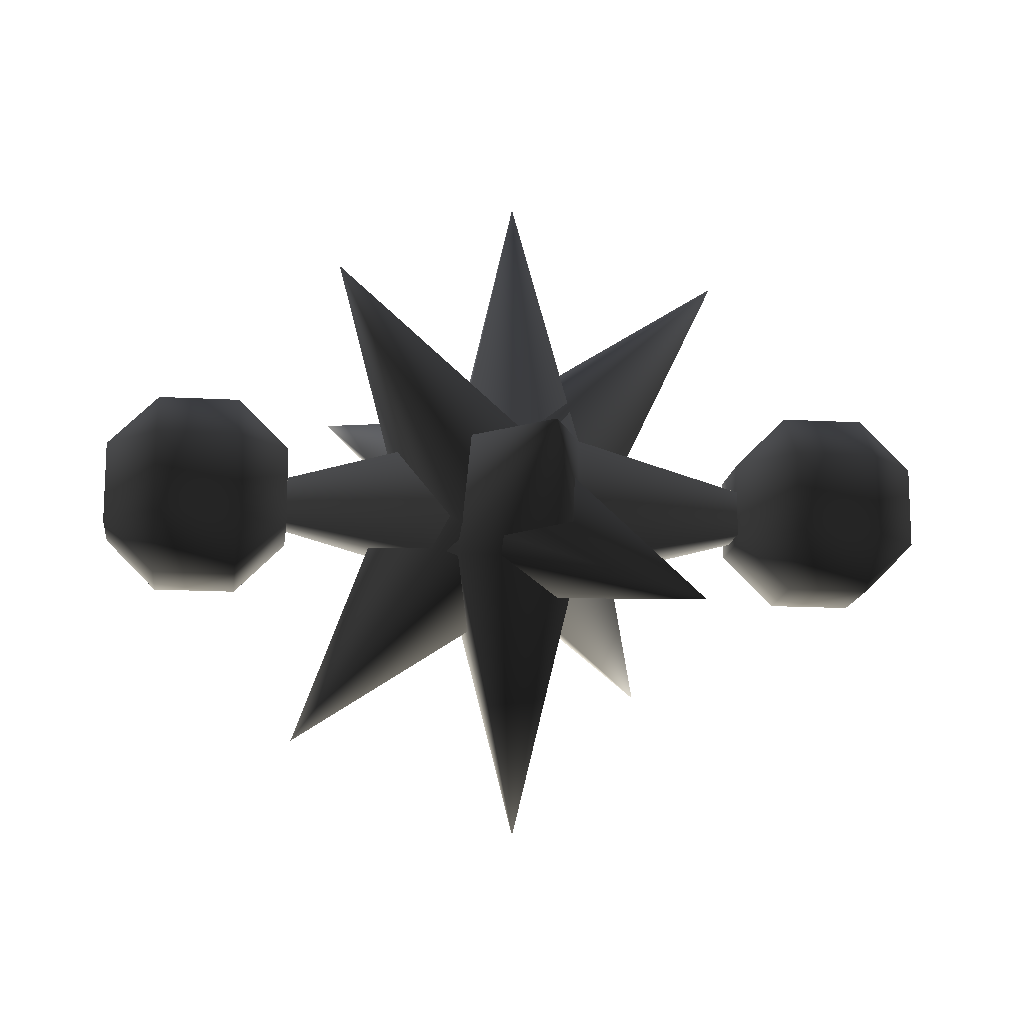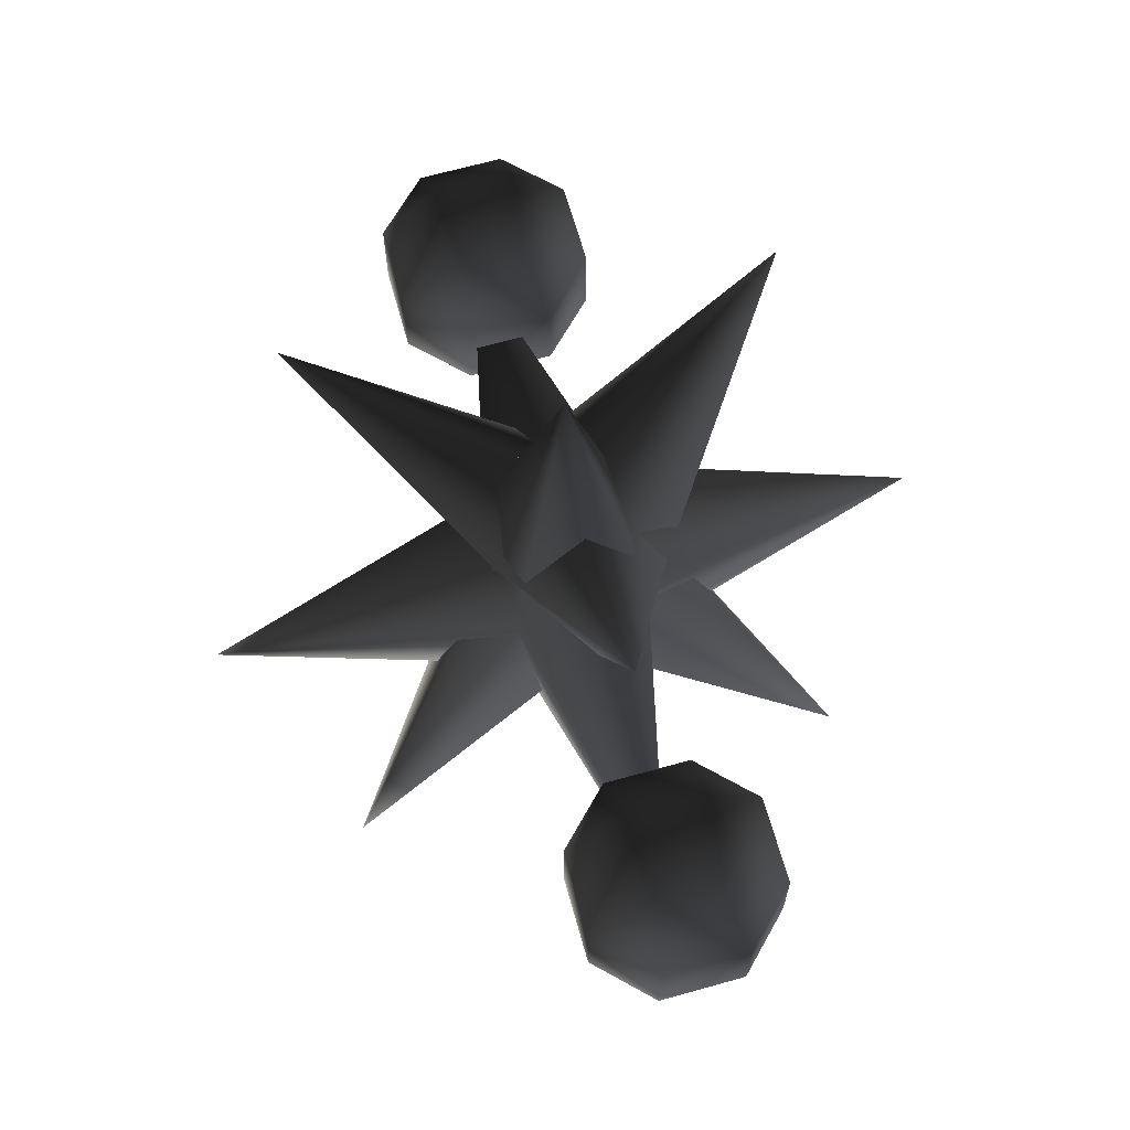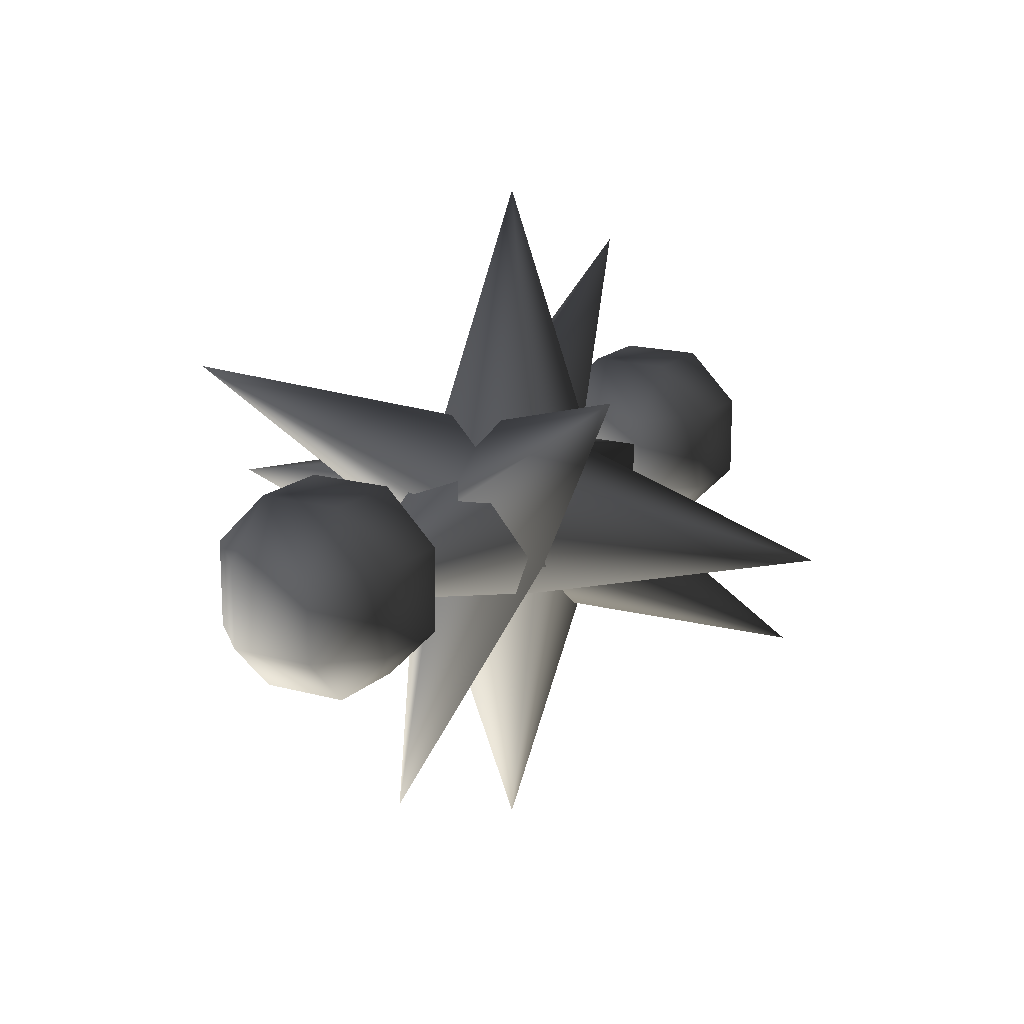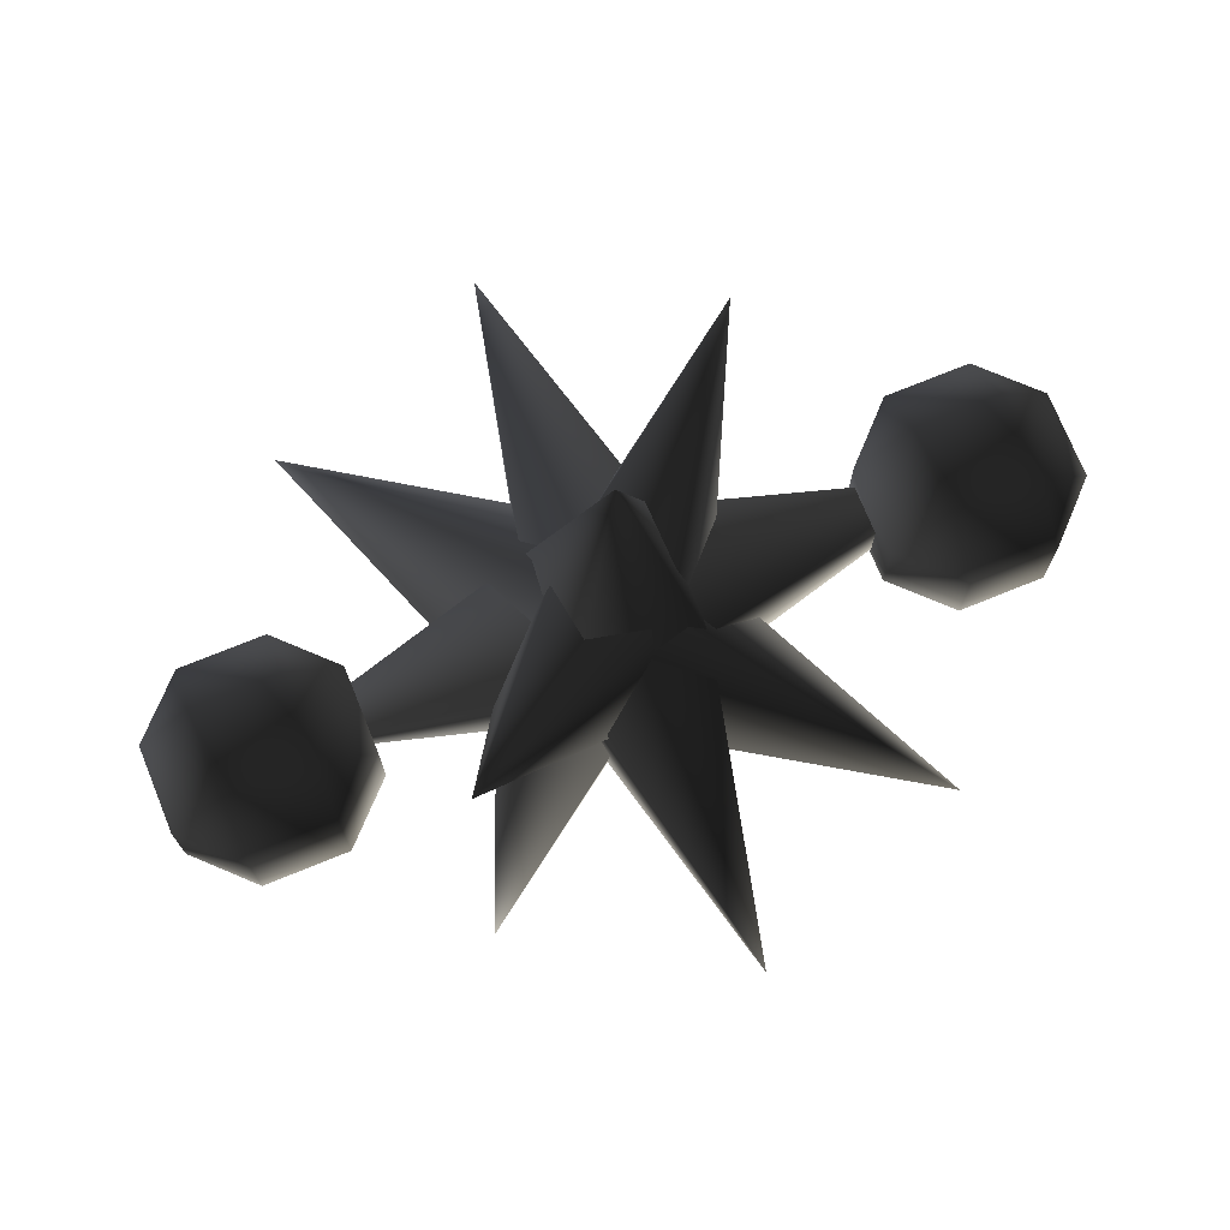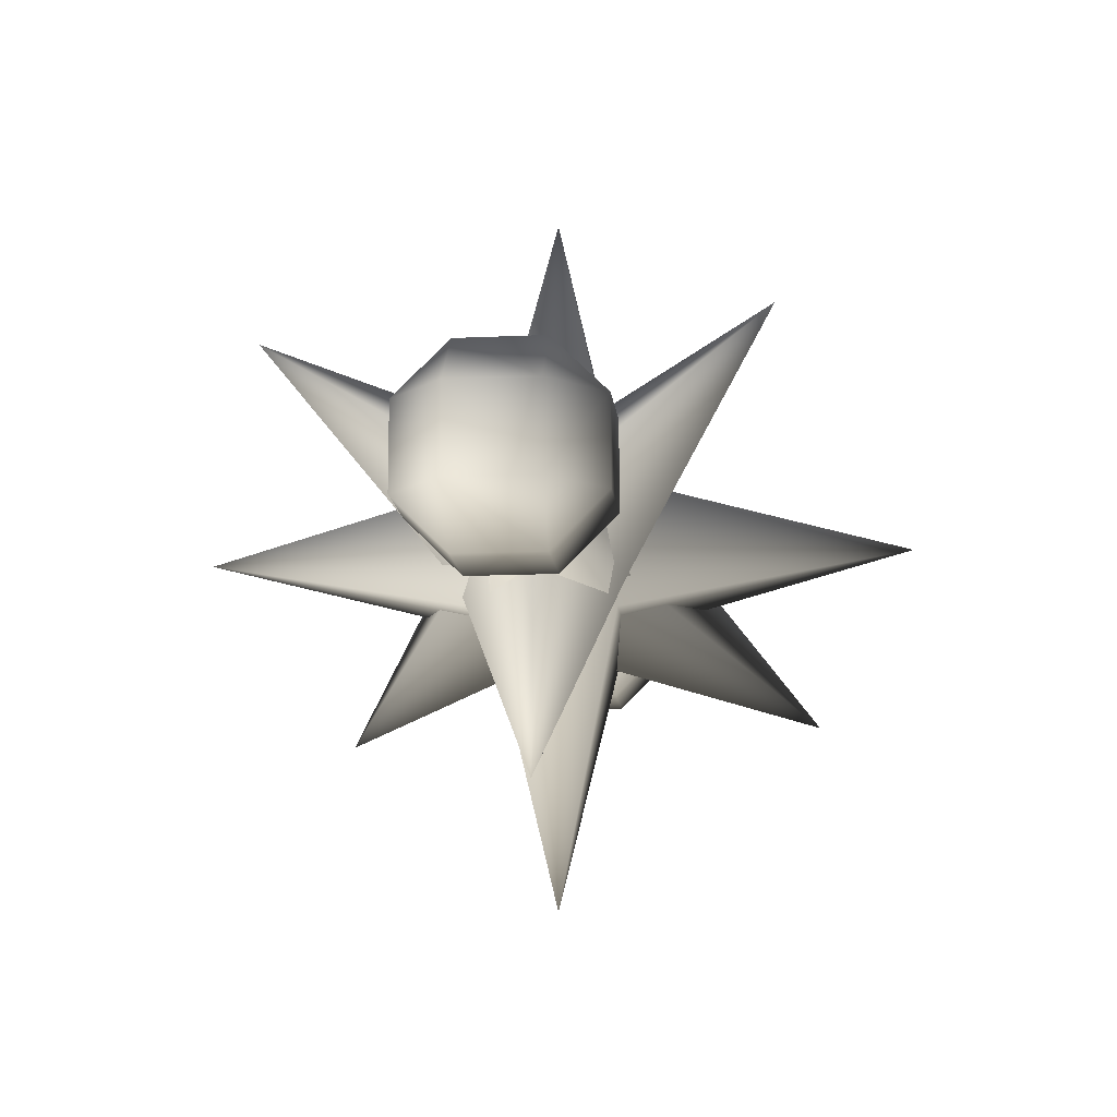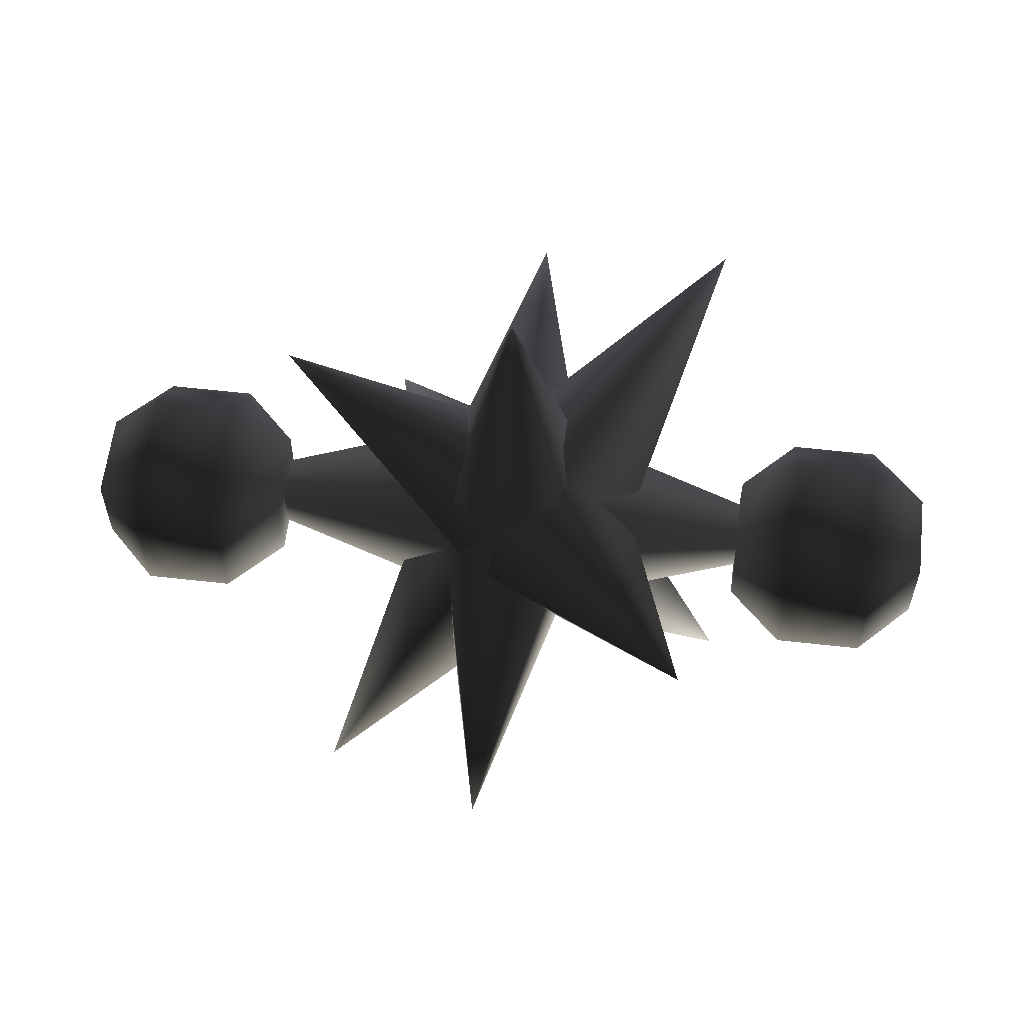
<metadata>
{"format":"obj","ext":"obj","renderer":"f3d","projection":"perspective","resolution":1024,"background":"white","views":[{"elev":-14.7,"azim":-7.0,"up":"+Z"},{"elev":66.6,"azim":74.3,"up":"+Z"},{"elev":16.4,"azim":-60.2,"up":"+Z"},{"elev":73.7,"azim":-22.1,"up":"+Y"},{"elev":-13.4,"azim":-84.0,"up":"+Z"},{"elev":59.8,"azim":-173.4,"up":"+Z"}]}
</metadata>
<code>
o 3104
v -36 29 24
v -41 29 29
v -36 34 29
v -28 34 29
v -28 29 24
v -36 21 24
v -41 21 29
v -41 29 37
v -36 34 37
v -28 34 37
v -23 29 29
v -23 21 29
v -28 21 24
v -36 16 29
v -36 16 37
v -41 21 37
v -36 29 42
v -28 29 42
v -23 29 37
v -23 21 37
v -28 16 29
v -28 16 37
v -36 21 42
v -28 21 42
v 28 29 24
v 23 29 29
v 28 34 29
v 36 34 29
v 36 29 24
v 28 21 24
v 23 21 29
v 23 29 37
v 28 34 37
v 36 34 37
v 41 29 29
v 41 21 29
v 36 21 24
v 28 16 29
v 28 16 37
v 23 21 37
v 28 29 42
v 36 29 42
v 41 29 37
v 41 21 37
v 36 16 29
v 36 16 37
v 28 21 42
v 36 21 42
v -6 30 26
v -6 30 38
v 0 57 32
v 6 30 26
v 0 24 -1
v -6 18 26
v -33 24 32
v -6 18 38
v 0 24 65
v 6 30 38
v 33 24 32
v 6 18 26
v 0 -9 32
v 6 18 38
v -4 33 29
v -12 25 35
v -18 49 48
v 3 33 36
v 16 46 17
v 1 24 23
v -22 24 8
v -6 17 29
v -19 3 50
v -3 25 42
v 21 24 57
v 9 24 32
v 15 0 18
v 1 17 38
f 1 2 3
f 1 3 4
f 1 4 5
f 1 5 6
f 1 6 2
f 2 6 7
f 2 7 8
f 2 8 3
f 3 8 9
f 3 9 10
f 3 10 4
f 4 10 11
f 4 11 5
f 5 11 12
f 5 12 13
f 5 13 6
f 6 13 14
f 6 14 7
f 7 14 15
f 7 15 16
f 7 16 8
f 8 16 17
f 8 17 9
f 9 17 18
f 9 18 10
f 10 18 19
f 10 19 11
f 11 19 20
f 11 20 12
f 12 20 21
f 12 21 13
f 13 21 14
f 14 21 15
f 15 21 22
f 15 22 23
f 15 23 16
f 16 23 17
f 17 23 24
f 17 24 18
f 18 24 19
f 19 24 20
f 20 24 22
f 20 22 21
f 22 24 23
f 25 26 27
f 25 27 28
f 25 28 29
f 25 29 30
f 25 30 26
f 26 30 31
f 26 31 32
f 26 32 27
f 27 32 33
f 27 33 34
f 27 34 28
f 28 34 35
f 28 35 29
f 29 35 36
f 29 36 37
f 29 37 30
f 30 37 38
f 30 38 31
f 31 38 39
f 31 39 40
f 31 40 32
f 32 40 41
f 32 41 33
f 33 41 42
f 33 42 34
f 34 42 43
f 34 43 35
f 35 43 44
f 35 44 36
f 36 44 45
f 36 45 37
f 37 45 38
f 38 45 39
f 39 45 46
f 39 46 47
f 39 47 40
f 40 47 41
f 41 47 48
f 41 48 42
f 42 48 43
f 43 48 44
f 44 48 46
f 44 46 45
f 46 48 47
f 49 50 51
f 49 51 52
f 49 52 53
f 49 53 54
f 49 54 55
f 49 55 50
f 50 55 56
f 50 56 57
f 50 57 58
f 50 58 51
f 51 58 52
f 52 58 59
f 52 59 60
f 52 60 53
f 53 60 54
f 54 60 61
f 54 61 56
f 54 56 55
f 60 62 61
f 61 62 56
f 56 62 57
f 57 62 58
f 58 62 59
f 59 62 60
f 63 64 65
f 63 65 66
f 63 66 67
f 63 67 68
f 63 68 69
f 63 69 64
f 64 69 70
f 64 70 71
f 64 71 72
f 64 72 65
f 65 72 66
f 66 72 73
f 66 73 74
f 66 74 67
f 67 74 68
f 68 74 75
f 68 75 70
f 68 70 69
f 74 76 75
f 75 76 70
f 70 76 71
f 71 76 72
f 72 76 73
f 73 76 74

</code>
